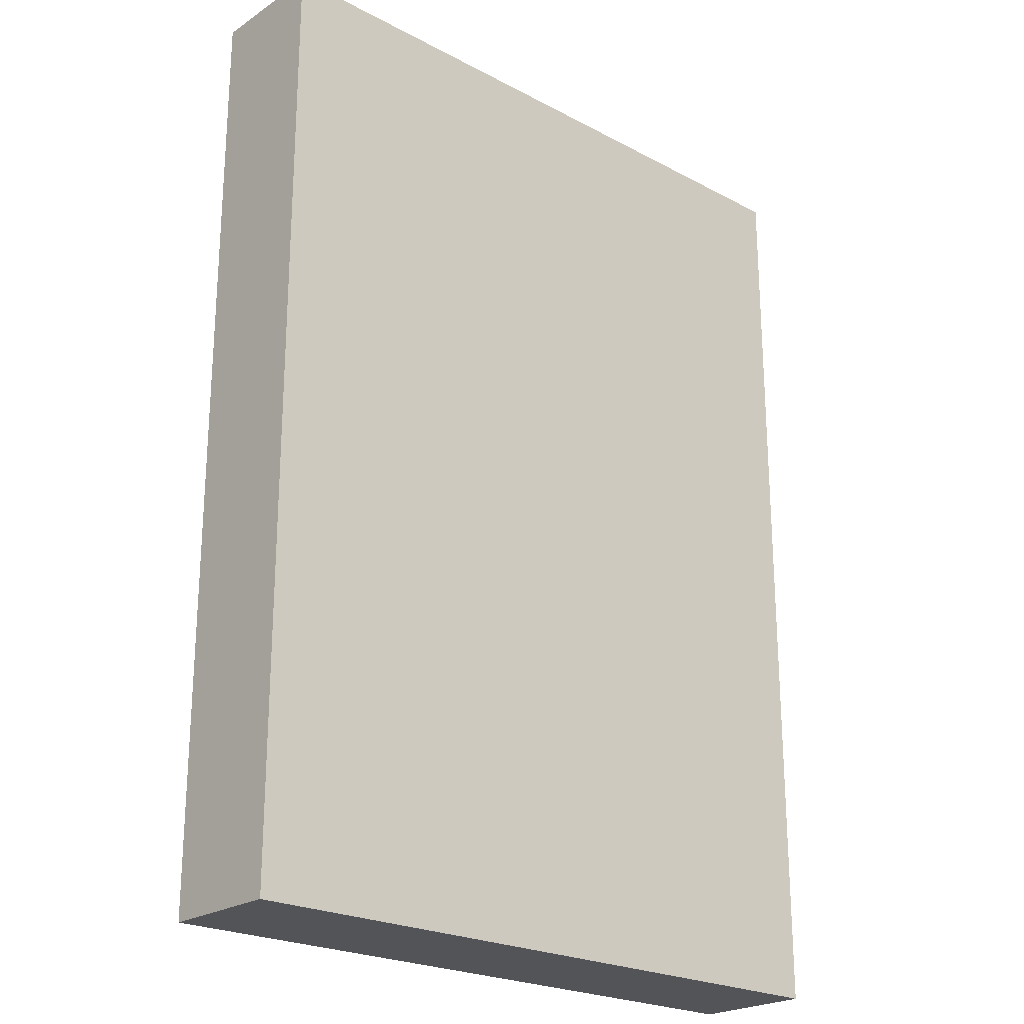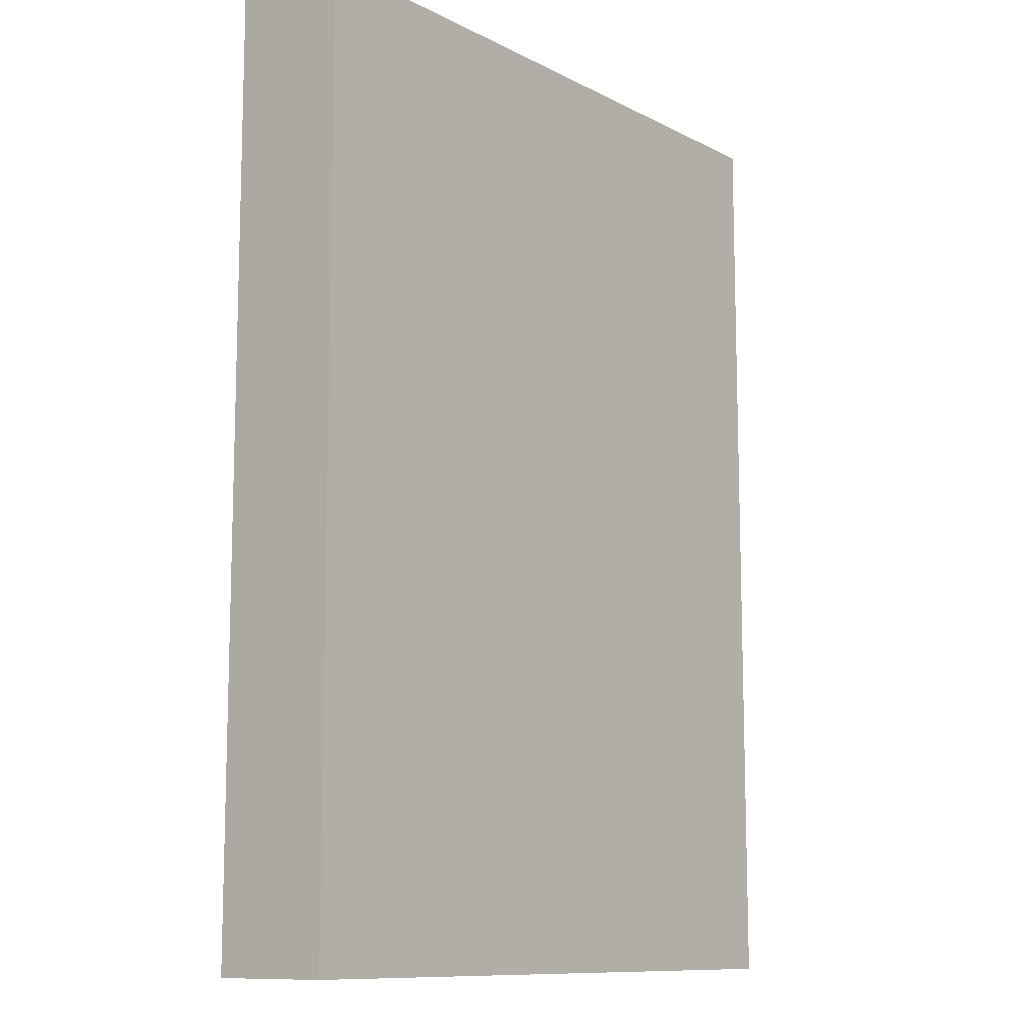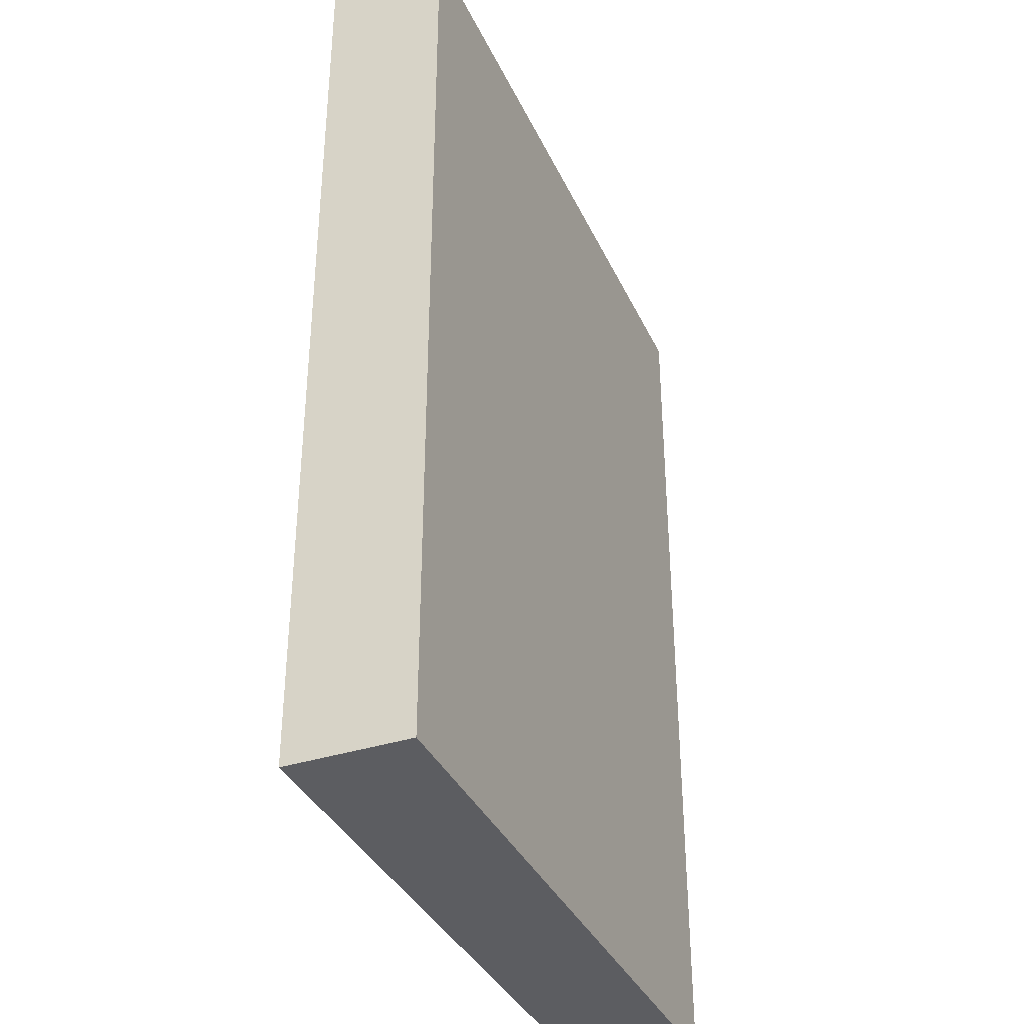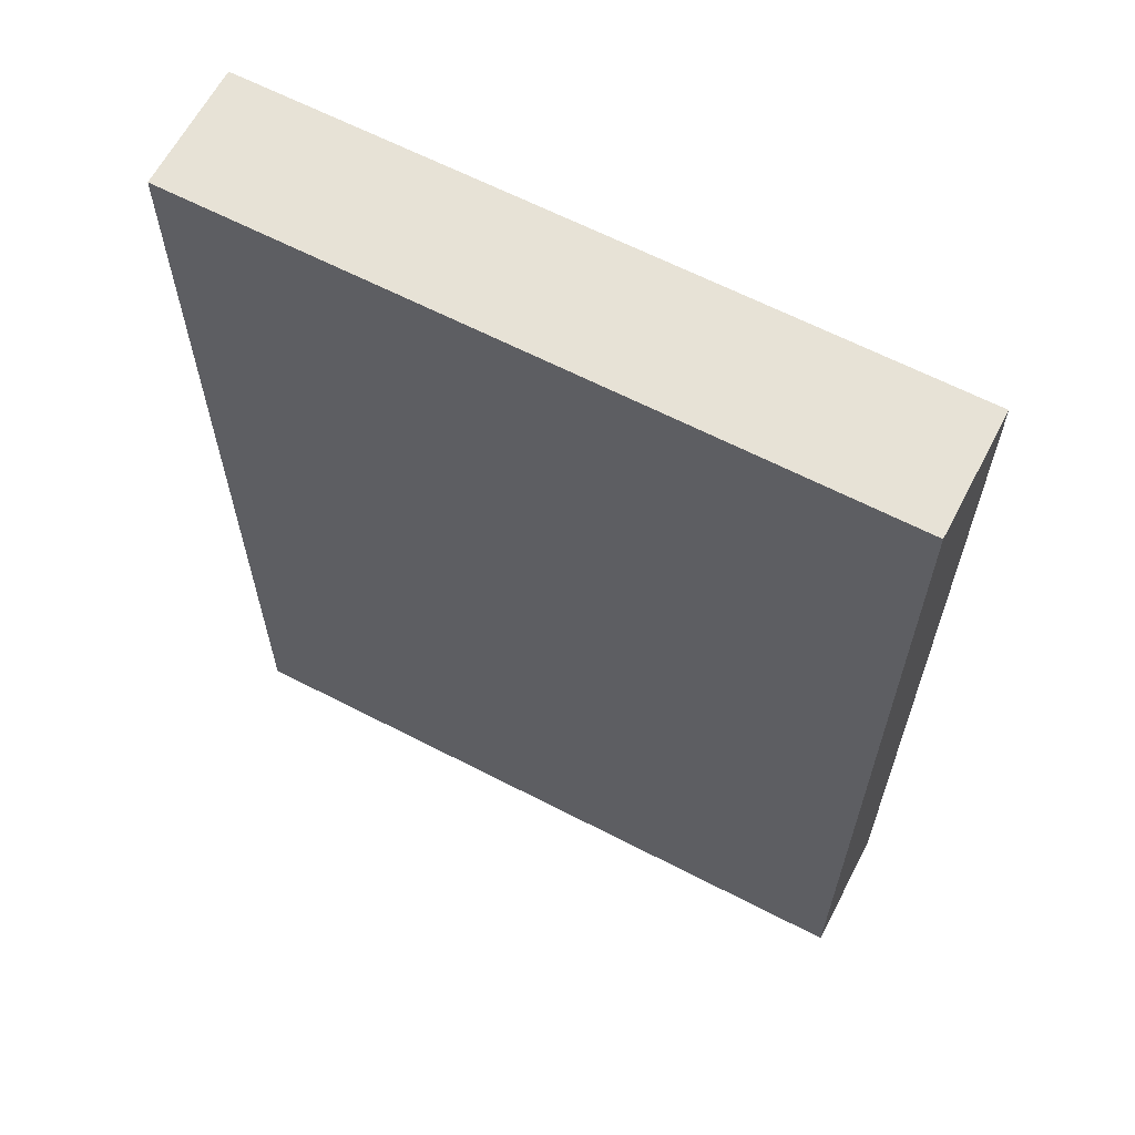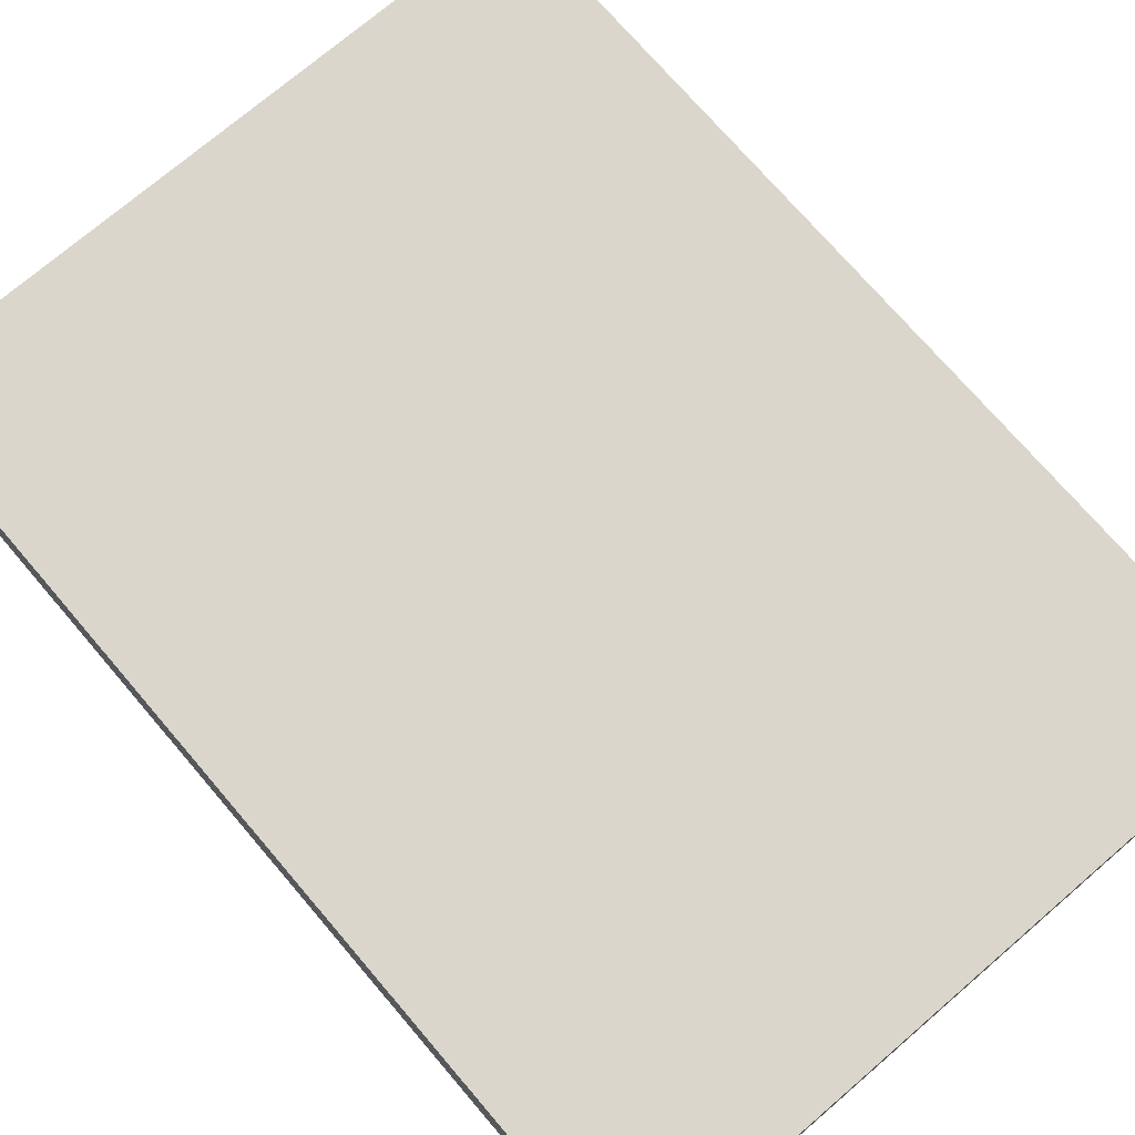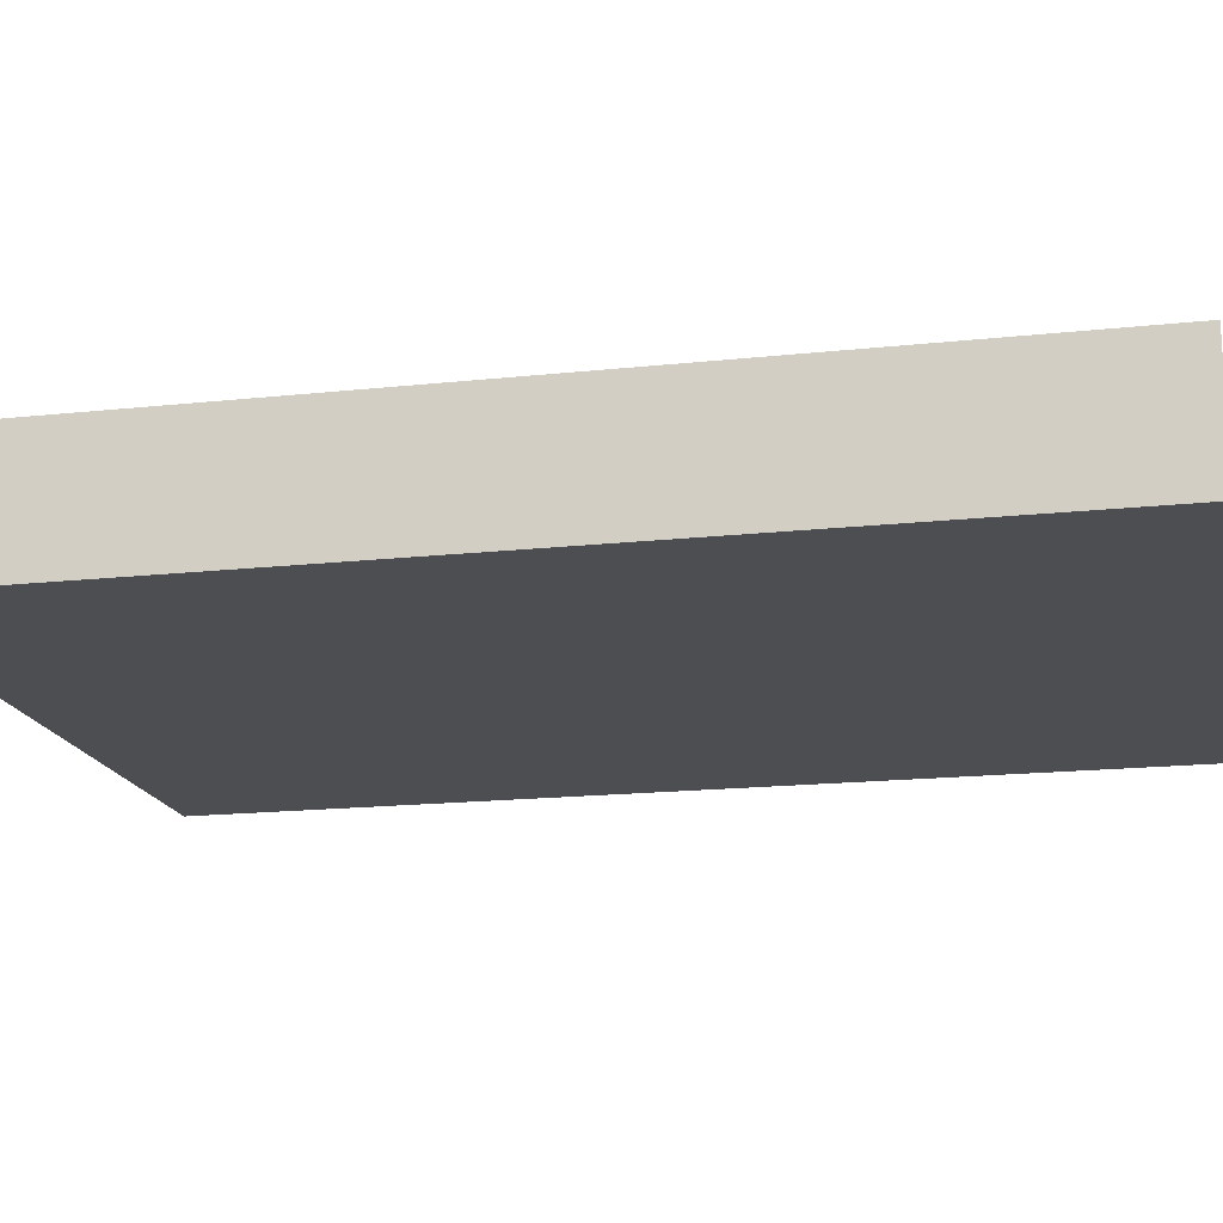
<metadata>
{"format":"obj","ext":"obj","renderer":"f3d","projection":"perspective","resolution":1024,"background":"white","views":[{"elev":-23.1,"azim":138.1,"up":"+Y"},{"elev":-10.9,"azim":129.1,"up":"+Y"},{"elev":-36.5,"azim":112.8,"up":"+Y"},{"elev":63.5,"azim":27.6,"up":"+Y"},{"elev":73.5,"azim":-40.6,"up":"+Z"},{"elev":-17.2,"azim":102.2,"up":"+Z"}]}
</metadata>
<code>
v -0.0904 -0.1251 -0.01625
v -0.0904 -0.1251 0.01625
v -0.0904 0.1251 -0.01625
v -0.0904 0.1251 0.01625
v 0.0904 -0.1251 -0.01625
v 0.0904 -0.1251 0.01625
v 0.0904 0.1251 -0.01625
v 0.0904 0.1251 0.01625
f 2 4 1
f 5 2 1
f 1 4 3
f 3 5 1
f 2 8 4
f 6 2 5
f 6 8 2
f 4 8 3
f 7 5 3
f 3 8 7
f 7 6 5
f 8 6 7

</code>
